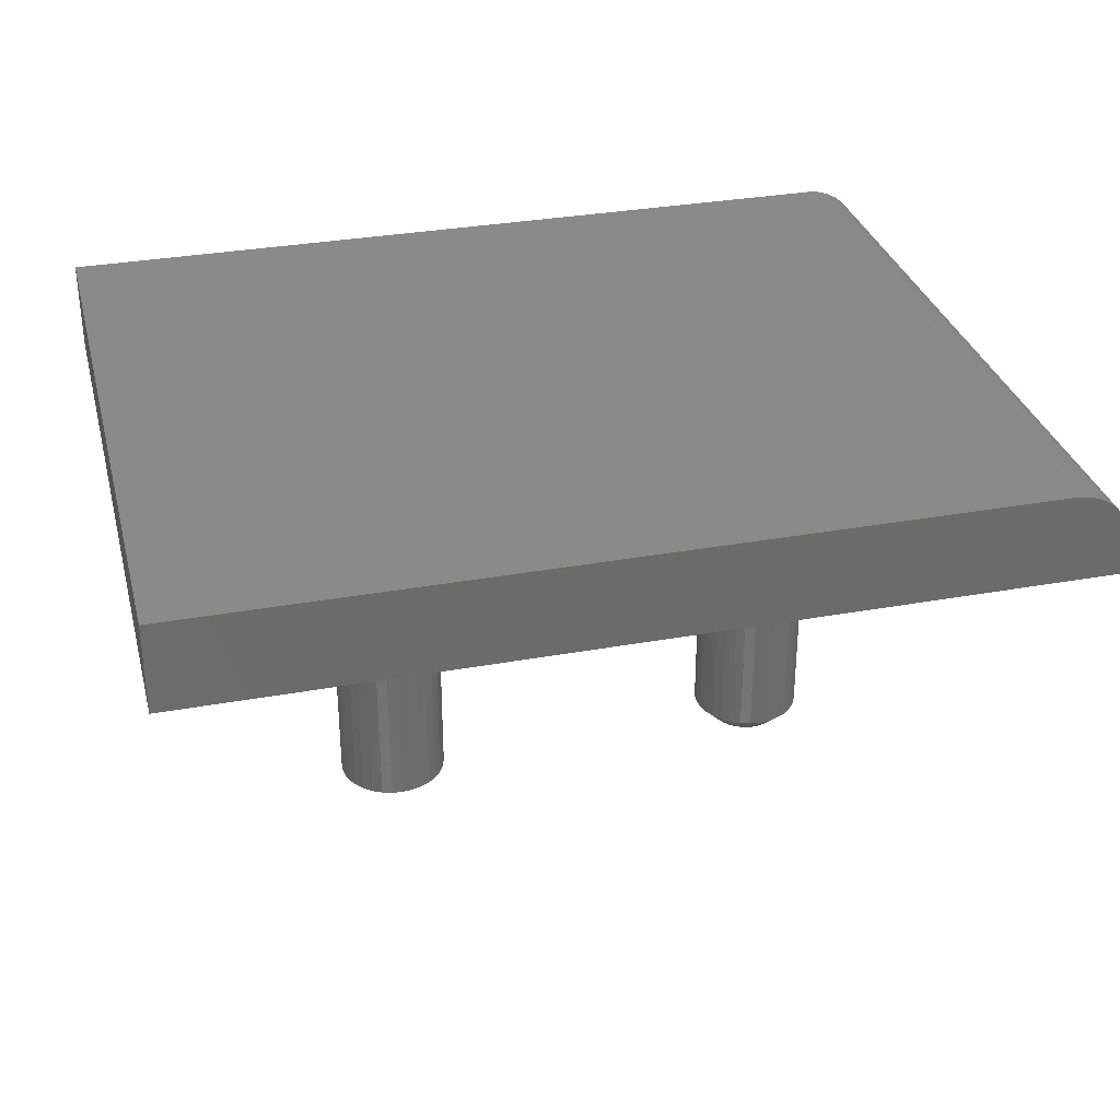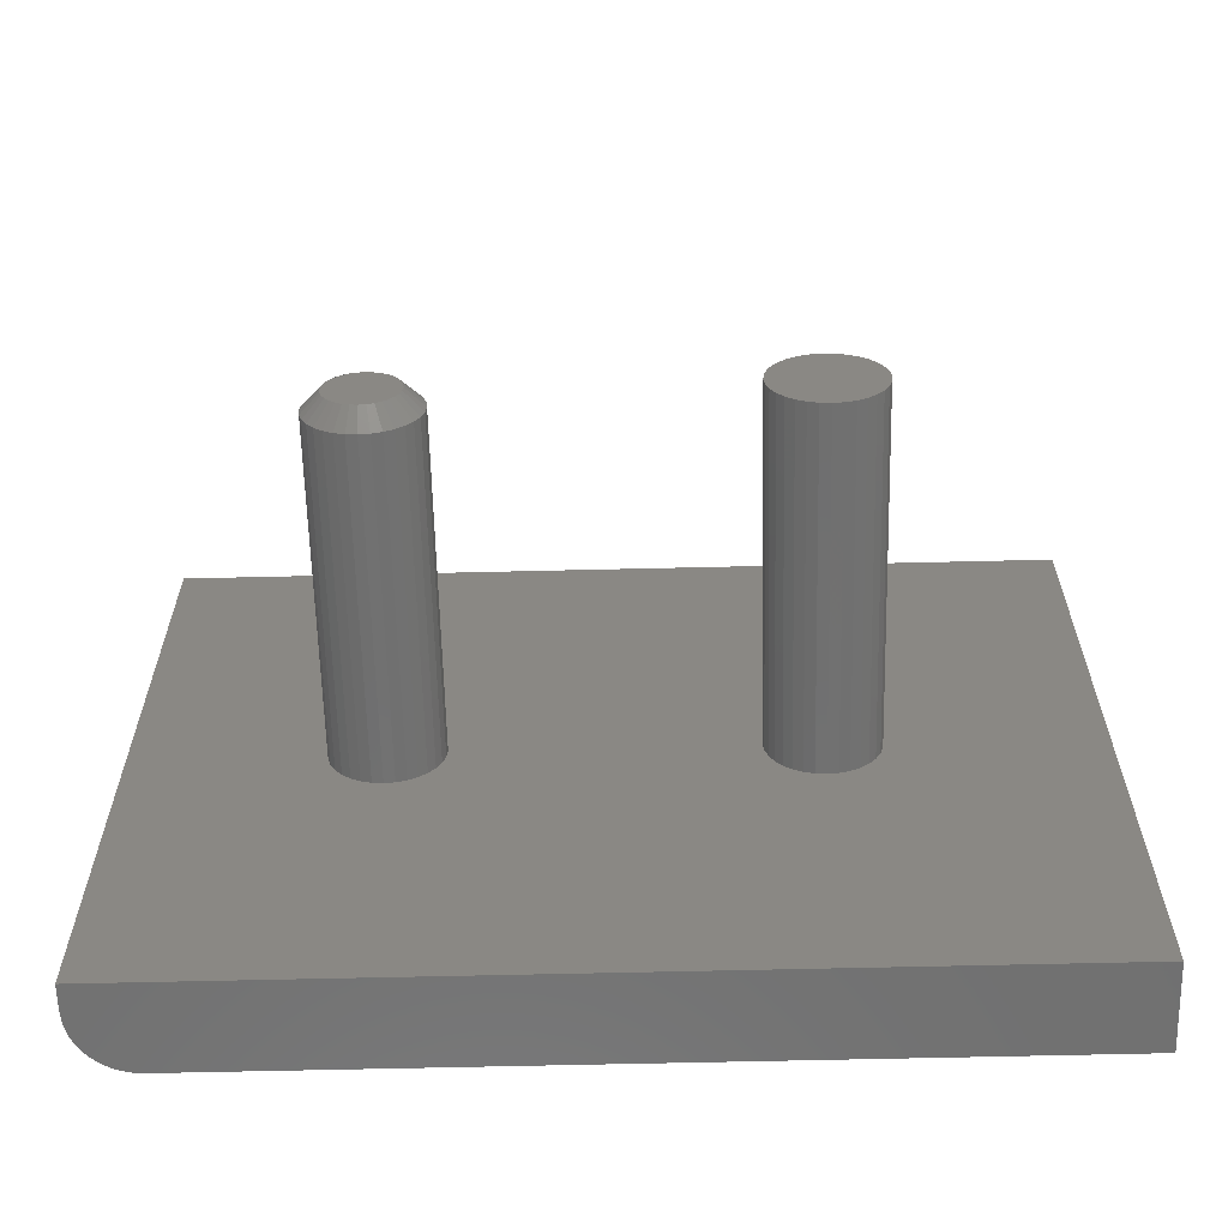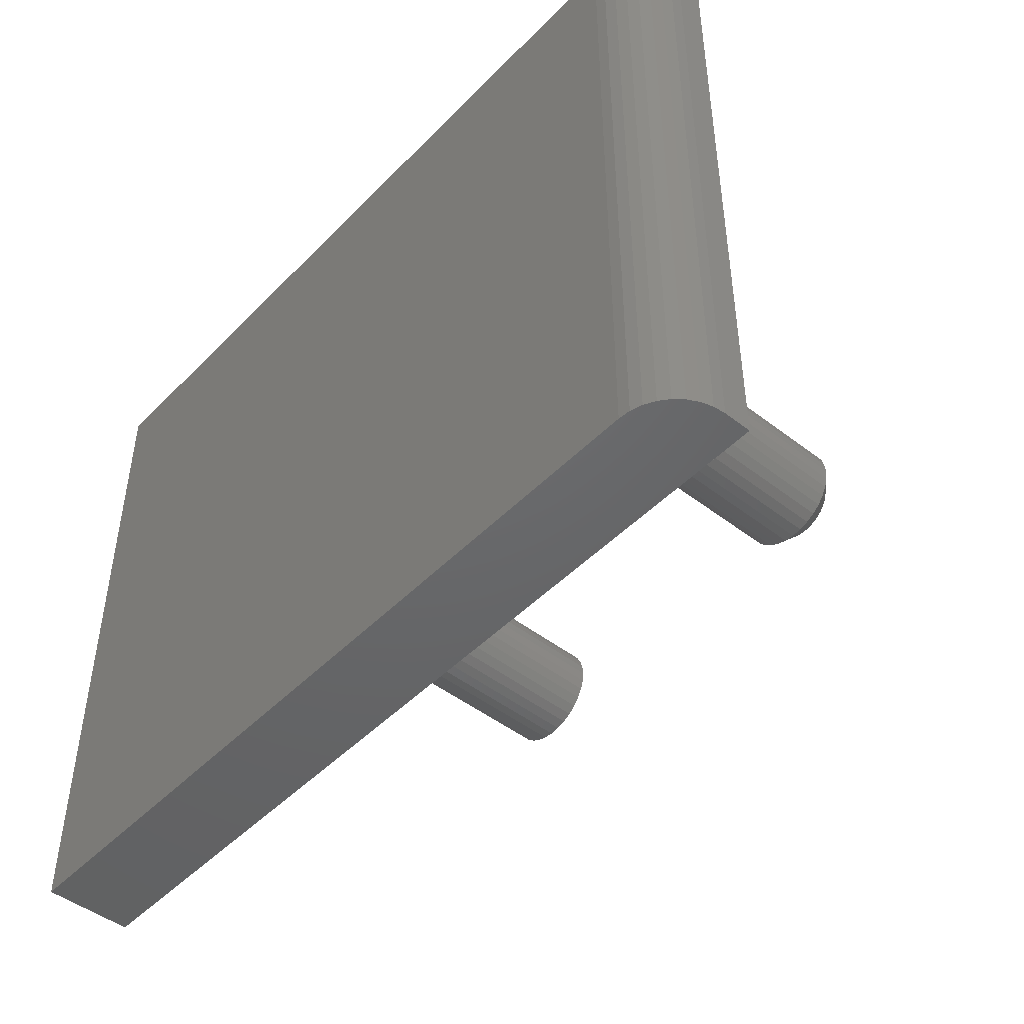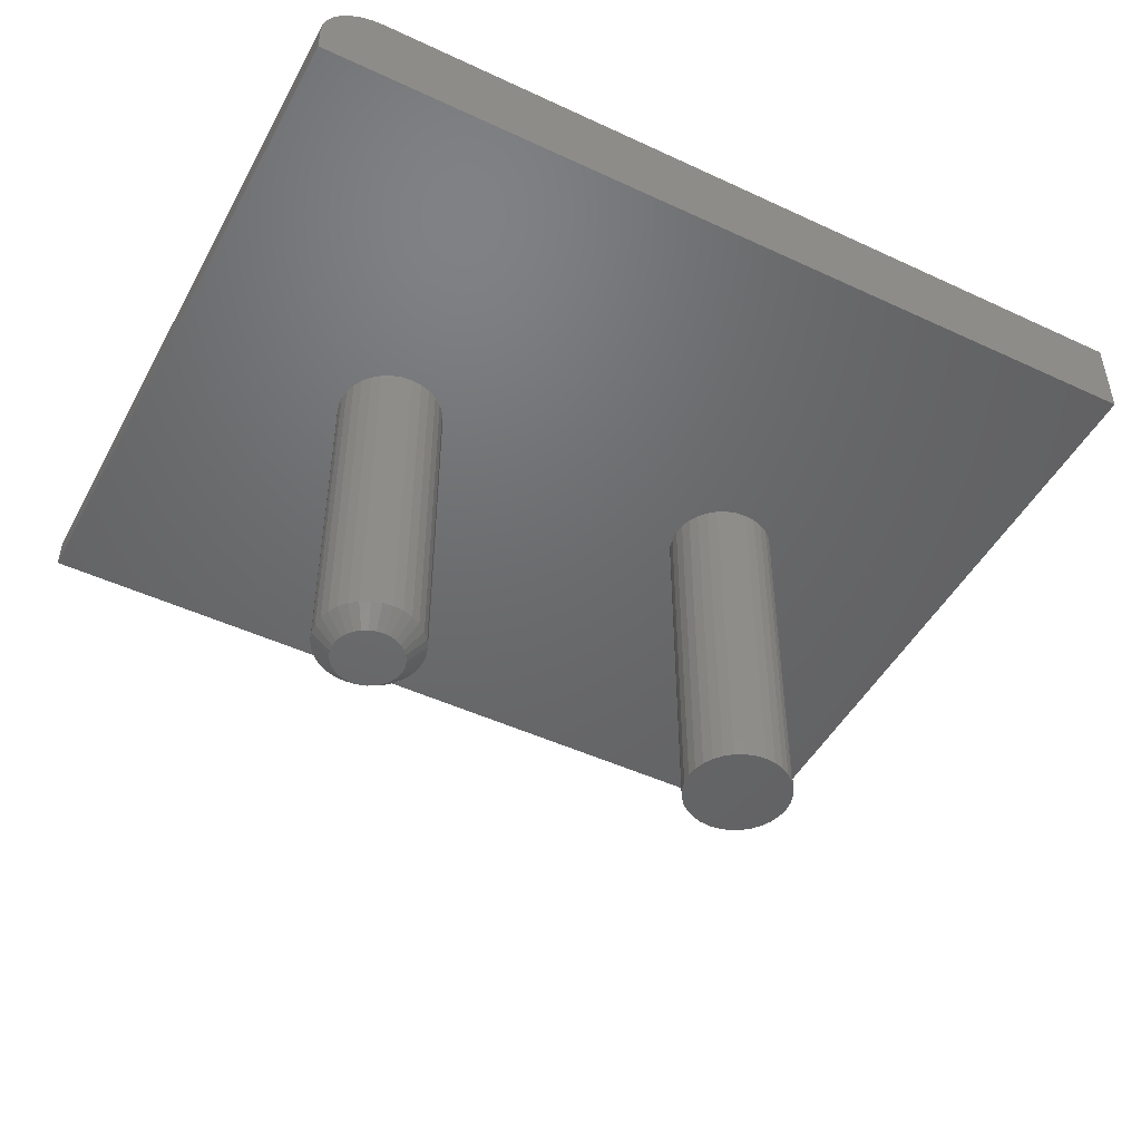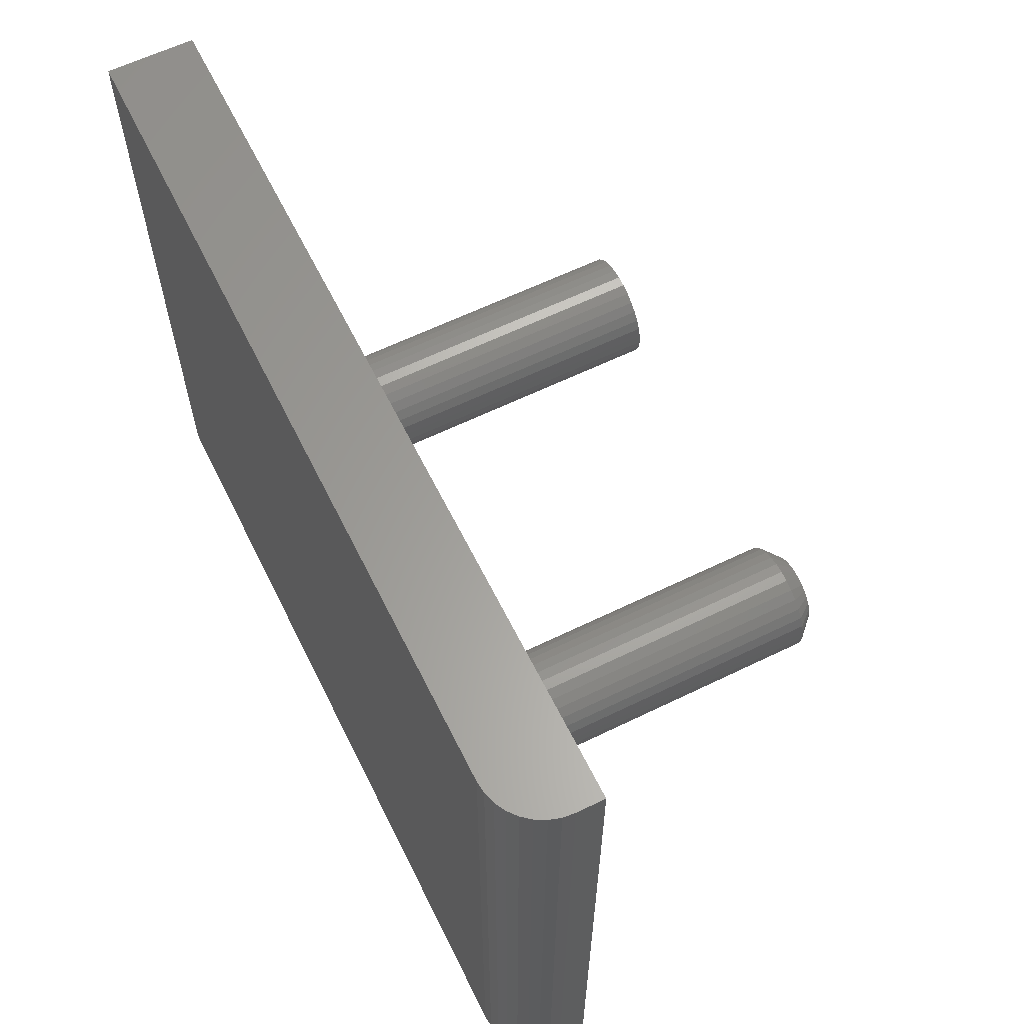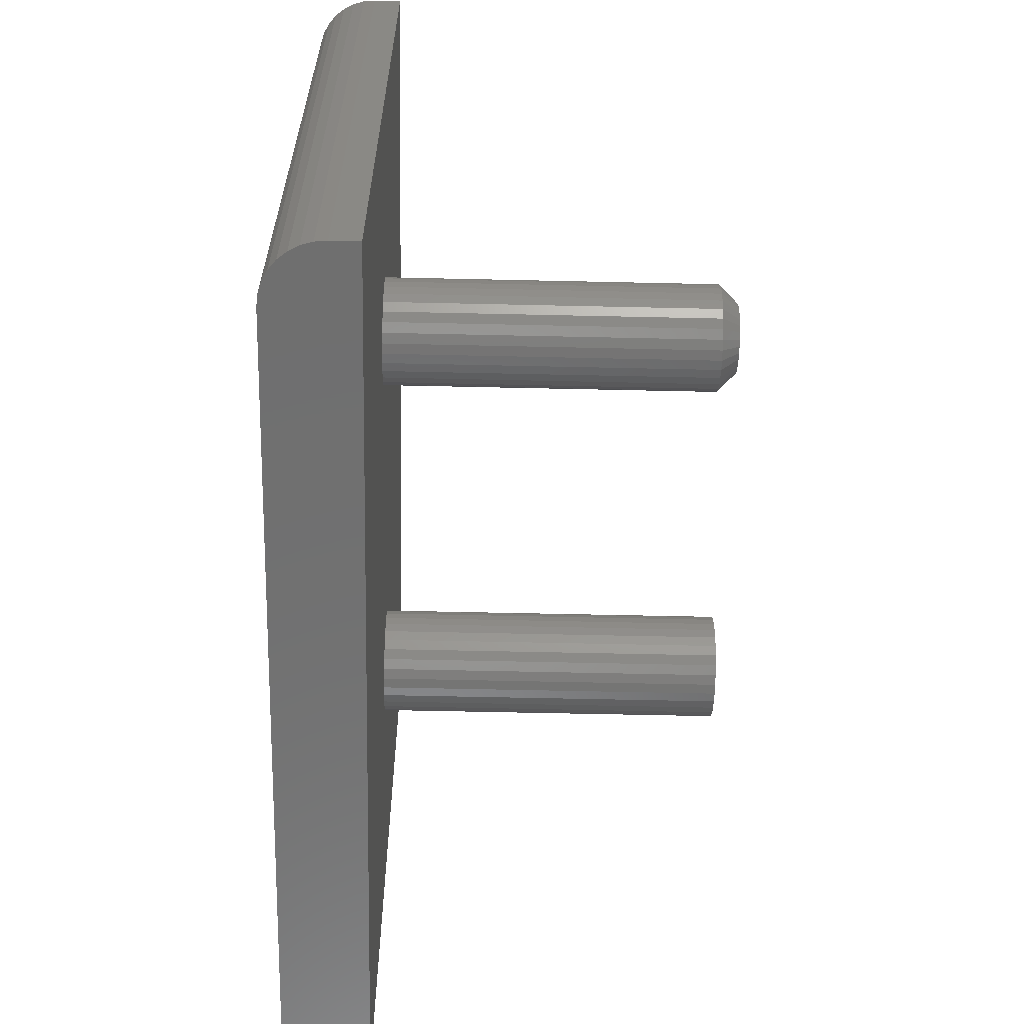
<metadata>
{"format":"stl","ext":"stl","renderer":"f3d","projection":"perspective","resolution":1024,"background":"white","views":[{"elev":32.1,"azim":165.7,"up":"+Y"},{"elev":-62.5,"azim":1.4,"up":"+Z"},{"elev":-47.0,"azim":-131.3,"up":"+Z"},{"elev":-47.9,"azim":-27.6,"up":"+Y"},{"elev":61.8,"azim":-116.3,"up":"+Z"},{"elev":-61.4,"azim":-91.3,"up":"+Z"}]}
</metadata>
<code>
# stl→obj: 184 verts, 364 faces
v 0.3017 -0.1484 0.09079
v -0.3545 -0.1484 0.09079
v -0.3368 -0.1484 0.08904
v 0.284 -0.1484 0.08904
v -0.3198 -0.1484 0.08388
v 0.267 -0.1484 0.08388
v -0.3041 -0.1484 0.07549
v 0.2513 -0.1484 0.07549
v 0.2513 -0.1484 -0.07549
v -0.3198 -0.1484 -0.08388
v 0.267 -0.1484 -0.08388
v -0.3368 -0.1484 -0.08904
v 0.284 -0.1484 -0.08904
v -0.3545 -0.1484 -0.09079
v 0.3017 -0.1484 -0.09079
v -0.75 -0.1484 0.6016
v -0.75 -0.1484 -0.5859
v -0.4436 -0.1484 -0.01771
v -0.4453 -0.1484 3.335e-17
v -0.4436 -0.1484 0.01771
v -0.4384 -0.1484 0.03474
v -0.43 -0.1484 0.05044
v -0.4187 -0.1484 0.0642
v -0.405 -0.1484 0.07549
v -0.3893 -0.1484 0.08388
v -0.3722 -0.1484 0.08904
v 0.7344 -0.1484 0.6016
v 0.7344 -0.1484 -0.5859
v -0.3722 -0.1484 -0.08904
v -0.3893 -0.1484 -0.08388
v -0.405 -0.1484 -0.07549
v -0.4187 -0.1484 -0.0642
v -0.43 -0.1484 -0.05044
v -0.4384 -0.1484 -0.03474
v 0.3925 -0.1484 -3.335e-17
v 0.3908 -0.1484 -0.01771
v 0.3856 -0.1484 -0.03474
v 0.3772 -0.1484 -0.05044
v 0.3659 -0.1484 -0.0642
v 0.3522 -0.1484 -0.07549
v 0.3365 -0.1484 -0.08388
v 0.3194 -0.1484 -0.08904
v 0.3194 -0.1484 0.08904
v 0.3365 -0.1484 0.08388
v 0.3522 -0.1484 0.07549
v 0.3659 -0.1484 0.0642
v 0.3772 -0.1484 0.05044
v 0.3856 -0.1484 0.03474
v 0.3908 -0.1484 0.01771
v 0.2375 -0.1484 0.0642
v -0.2903 -0.1484 0.0642
v 0.2262 -0.1484 0.05044
v -0.279 -0.1484 0.05044
v 0.2178 -0.1484 0.03474
v -0.2706 -0.1484 0.03474
v 0.2127 -0.1484 0.01771
v -0.2655 -0.1484 0.01771
v 0.2109 -0.1484 3.335e-17
v -0.2637 -0.1484 -3.335e-17
v 0.2127 -0.1484 -0.01771
v -0.2655 -0.1484 -0.01771
v 0.2178 -0.1484 -0.03474
v -0.2706 -0.1484 -0.03474
v 0.2262 -0.1484 -0.05044
v -0.279 -0.1484 -0.05044
v 0.2375 -0.1484 -0.0642
v -0.2903 -0.1484 -0.0642
v -0.3041 -0.1484 -0.07549
v 0.3925 -0.7422 -3.335e-17
v 0.3908 -0.7422 -0.01771
v 0.3856 -0.7422 -0.03474
v 0.3772 -0.7422 -0.05044
v 0.3659 -0.7422 -0.0642
v 0.3522 -0.7422 -0.07549
v 0.3365 -0.7422 -0.08388
v 0.3194 -0.7422 -0.08904
v 0.3017 -0.7422 -0.09079
v 0.284 -0.7422 -0.08904
v 0.267 -0.7422 -0.08388
v 0.2513 -0.7422 -0.07549
v 0.2375 -0.7422 -0.0642
v 0.2262 -0.7422 -0.05044
v 0.2178 -0.7422 -0.03474
v 0.2127 -0.7422 -0.01771
v 0.2109 -0.7422 3.335e-17
v 0.2127 -0.7422 0.01771
v 0.2178 -0.7422 0.03474
v 0.2262 -0.7422 0.05044
v 0.2375 -0.7422 0.0642
v 0.2513 -0.7422 0.07549
v 0.267 -0.7422 0.08388
v 0.284 -0.7422 0.08904
v 0.3017 -0.7422 0.09079
v 0.3194 -0.7422 0.08904
v 0.3365 -0.7422 0.08388
v 0.3522 -0.7422 0.07549
v 0.3659 -0.7422 0.0642
v 0.3772 -0.7422 0.05044
v 0.3856 -0.7422 0.03474
v 0.3908 -0.7422 0.01771
v -0.3661 -0.7422 0.0584
v -0.3429 -0.7422 0.0584
v -0.3545 -0.7422 0.05954
v -0.3773 -0.7422 0.05501
v -0.3317 -0.7422 0.05501
v -0.3876 -0.7422 0.04951
v -0.3214 -0.7422 0.04951
v -0.3966 -0.7422 0.0421
v -0.3124 -0.7422 0.0421
v -0.404 -0.7422 0.03308
v -0.305 -0.7422 0.03308
v -0.4095 -0.7422 0.02278
v -0.2995 -0.7422 0.02278
v -0.2995 -0.7422 -0.02278
v -0.404 -0.7422 -0.03308
v -0.305 -0.7422 -0.03308
v -0.3966 -0.7422 -0.0421
v -0.3124 -0.7422 -0.0421
v -0.3876 -0.7422 -0.04951
v -0.3214 -0.7422 -0.04951
v -0.3773 -0.7422 -0.05501
v -0.3317 -0.7422 -0.05501
v -0.3661 -0.7422 -0.0584
v -0.3429 -0.7422 -0.0584
v -0.3545 -0.7422 -0.05954
v -0.2961 -0.7422 0.01162
v -0.4129 -0.7422 0.01162
v -0.295 -0.7422 -1.742e-17
v -0.4141 -0.7422 1.175e-17
v -0.2961 -0.7422 -0.01162
v -0.4129 -0.7422 -0.01162
v -0.4095 -0.7422 -0.02278
v -0.2637 -0.7109 -5.559e-17
v -0.2655 -0.7109 -0.01771
v -0.2706 -0.7109 -0.03474
v -0.279 -0.7109 -0.05044
v -0.2903 -0.7109 -0.0642
v -0.3041 -0.7109 -0.07549
v -0.3198 -0.7109 -0.08388
v -0.3368 -0.7109 -0.08904
v -0.3545 -0.7109 -0.09079
v -0.3722 -0.7109 -0.08904
v -0.3893 -0.7109 -0.08388
v -0.405 -0.7109 -0.07549
v -0.4187 -0.7109 -0.0642
v -0.43 -0.7109 -0.05044
v -0.4384 -0.7109 -0.03474
v -0.4436 -0.7109 -0.01771
v -0.4453 -0.7109 3.335e-17
v -0.4436 -0.7109 0.01771
v -0.4384 -0.7109 0.03474
v -0.43 -0.7109 0.05044
v -0.4187 -0.7109 0.0642
v -0.405 -0.7109 0.07549
v -0.3893 -0.7109 0.08388
v -0.3722 -0.7109 0.08904
v -0.3545 -0.7109 0.09079
v -0.3368 -0.7109 0.08904
v -0.3198 -0.7109 0.08388
v -0.3041 -0.7109 0.07549
v -0.2903 -0.7109 0.0642
v -0.279 -0.7109 0.05044
v -0.2706 -0.7109 0.03474
v -0.2655 -0.7109 0.01771
v -0.6484 1.128e-17 -0.5859
v -0.6484 1.431e-16 0.6016
v 0.7344 1.648e-16 -0.5859
v 0.7344 2.966e-16 0.6016
v -0.75 -0.1016 0.6016
v -0.75 -0.1016 -0.5859
v -0.6683 -0.001951 0.6016
v -0.6873 -0.007731 0.6016
v -0.7049 -0.01712 0.6016
v -0.7203 -0.02975 0.6016
v -0.7329 -0.04514 0.6016
v -0.7423 -0.0627 0.6016
v -0.748 -0.08175 0.6016
v -0.748 -0.08175 -0.5859
v -0.7423 -0.0627 -0.5859
v -0.7329 -0.04514 -0.5859
v -0.7203 -0.02975 -0.5859
v -0.7049 -0.01712 -0.5859
v -0.6873 -0.007731 -0.5859
v -0.6683 -0.001951 -0.5859
f 1 2 3
f 1 3 4
f 4 3 5
f 4 5 6
f 6 5 7
f 6 7 8
f 9 10 11
f 11 10 12
f 11 12 13
f 13 12 14
f 13 14 15
f 16 17 18
f 16 18 19
f 16 19 20
f 16 20 21
f 16 21 22
f 16 22 23
f 16 23 24
f 16 24 25
f 16 25 26
f 16 26 2
f 16 2 1
f 16 1 27
f 17 28 15
f 17 15 14
f 17 14 29
f 17 29 30
f 17 30 31
f 17 31 32
f 17 32 33
f 17 33 34
f 17 34 18
f 28 35 36
f 28 36 37
f 28 37 38
f 28 38 39
f 28 39 40
f 28 40 41
f 28 41 42
f 28 42 15
f 27 1 43
f 27 43 44
f 27 44 45
f 27 45 46
f 27 46 47
f 27 47 48
f 27 48 49
f 27 49 35
f 27 35 28
f 8 7 50
f 50 7 51
f 50 51 52
f 52 51 53
f 52 53 54
f 54 53 55
f 54 55 56
f 56 55 57
f 56 57 58
f 58 57 59
f 58 59 60
f 60 59 61
f 60 61 62
f 62 61 63
f 62 63 64
f 64 63 65
f 64 65 66
f 66 65 67
f 66 67 9
f 9 67 68
f 9 68 10
f 35 69 36
f 36 69 70
f 36 70 37
f 37 70 71
f 37 71 38
f 38 71 72
f 38 72 39
f 39 72 73
f 39 73 40
f 40 73 74
f 40 74 41
f 41 74 75
f 41 75 42
f 42 75 76
f 42 76 15
f 15 76 77
f 15 77 13
f 13 77 78
f 13 78 11
f 11 78 79
f 11 79 9
f 9 79 80
f 9 80 66
f 66 80 81
f 66 81 64
f 64 81 82
f 64 82 62
f 62 82 83
f 62 83 60
f 60 83 84
f 60 84 58
f 58 84 85
f 58 85 56
f 56 85 86
f 56 86 54
f 54 86 87
f 54 87 52
f 52 87 88
f 52 88 50
f 50 88 89
f 50 89 8
f 8 89 90
f 8 90 6
f 6 90 91
f 6 91 4
f 4 91 92
f 4 92 1
f 1 92 93
f 1 93 43
f 43 93 94
f 43 94 44
f 44 94 95
f 44 95 45
f 45 95 96
f 45 96 46
f 46 96 97
f 46 97 47
f 47 97 98
f 47 98 48
f 48 98 99
f 48 99 49
f 49 99 100
f 49 100 35
f 35 100 69
f 92 94 93
f 94 92 91
f 94 91 95
f 95 91 90
f 95 90 96
f 96 90 89
f 96 89 97
f 73 80 74
f 74 80 79
f 74 79 75
f 75 79 78
f 75 78 76
f 76 78 77
f 97 89 98
f 98 89 88
f 98 88 99
f 99 88 87
f 99 87 100
f 100 87 86
f 100 86 69
f 69 86 85
f 69 85 70
f 70 85 84
f 70 84 71
f 71 84 83
f 71 83 72
f 72 83 82
f 72 82 73
f 73 82 81
f 73 81 80
f 101 102 103
f 102 101 104
f 102 104 105
f 105 104 106
f 105 106 107
f 107 106 108
f 107 108 109
f 109 108 110
f 109 110 111
f 111 110 112
f 111 112 113
f 114 115 116
f 116 115 117
f 116 117 118
f 118 117 119
f 118 119 120
f 120 119 121
f 120 121 122
f 122 121 123
f 122 123 124
f 124 123 125
f 113 112 126
f 126 112 127
f 126 127 128
f 128 127 129
f 128 129 130
f 130 129 131
f 130 131 114
f 114 131 132
f 114 132 115
f 59 133 61
f 61 133 134
f 61 134 63
f 63 134 135
f 63 135 65
f 65 135 136
f 65 136 67
f 67 136 137
f 67 137 68
f 68 137 138
f 68 138 10
f 10 138 139
f 10 139 12
f 12 139 140
f 12 140 14
f 14 140 141
f 14 141 29
f 29 141 142
f 29 142 30
f 30 142 143
f 30 143 31
f 31 143 144
f 31 144 32
f 32 144 145
f 32 145 33
f 33 145 146
f 33 146 34
f 34 146 147
f 34 147 18
f 18 147 148
f 18 148 19
f 19 148 149
f 19 149 20
f 20 149 150
f 20 150 21
f 21 150 151
f 21 151 22
f 22 151 152
f 22 152 23
f 23 152 153
f 23 153 24
f 24 153 154
f 24 154 25
f 25 154 155
f 25 155 26
f 26 155 156
f 26 156 2
f 2 156 157
f 2 157 3
f 3 157 158
f 3 158 5
f 5 158 159
f 5 159 7
f 7 159 160
f 7 160 51
f 51 160 161
f 51 161 53
f 53 161 162
f 53 162 55
f 55 162 163
f 55 163 57
f 57 163 164
f 57 164 59
f 59 164 133
f 103 102 157
f 157 156 103
f 152 108 153
f 153 108 106
f 153 106 154
f 108 152 110
f 110 152 151
f 110 151 112
f 112 151 150
f 112 150 127
f 127 150 149
f 127 149 129
f 111 161 109
f 109 161 160
f 109 160 107
f 161 111 162
f 162 111 113
f 162 113 163
f 163 113 126
f 163 126 164
f 164 126 128
f 164 128 133
f 157 102 158
f 158 102 105
f 158 105 159
f 159 105 107
f 159 107 160
f 103 156 101
f 101 156 155
f 101 155 104
f 104 155 154
f 104 154 106
f 125 123 141
f 141 140 125
f 136 118 137
f 137 118 120
f 137 120 138
f 118 136 116
f 116 136 135
f 116 135 114
f 114 135 134
f 114 134 130
f 130 134 133
f 130 133 128
f 115 145 117
f 117 145 144
f 117 144 119
f 145 115 146
f 146 115 132
f 146 132 147
f 147 132 131
f 147 131 148
f 148 131 129
f 148 129 149
f 141 123 142
f 142 123 121
f 142 121 143
f 143 121 119
f 143 119 144
f 125 140 124
f 124 140 139
f 124 139 122
f 122 139 138
f 122 138 120
f 165 166 167
f 167 166 168
f 16 169 17
f 17 169 170
f 16 27 168
f 16 168 166
f 16 166 171
f 16 171 172
f 16 172 173
f 16 173 174
f 16 174 175
f 16 175 176
f 16 176 177
f 16 177 169
f 170 178 17
f 165 167 28
f 165 28 17
f 165 17 178
f 165 178 179
f 165 179 180
f 165 180 181
f 165 181 182
f 165 182 183
f 165 183 184
f 166 165 171
f 171 165 184
f 171 184 172
f 172 184 183
f 172 183 173
f 173 183 182
f 173 182 174
f 174 182 181
f 174 181 175
f 175 181 180
f 175 180 176
f 176 180 179
f 176 179 177
f 177 179 178
f 177 178 169
f 169 178 170
f 28 167 27
f 27 167 168

</code>
